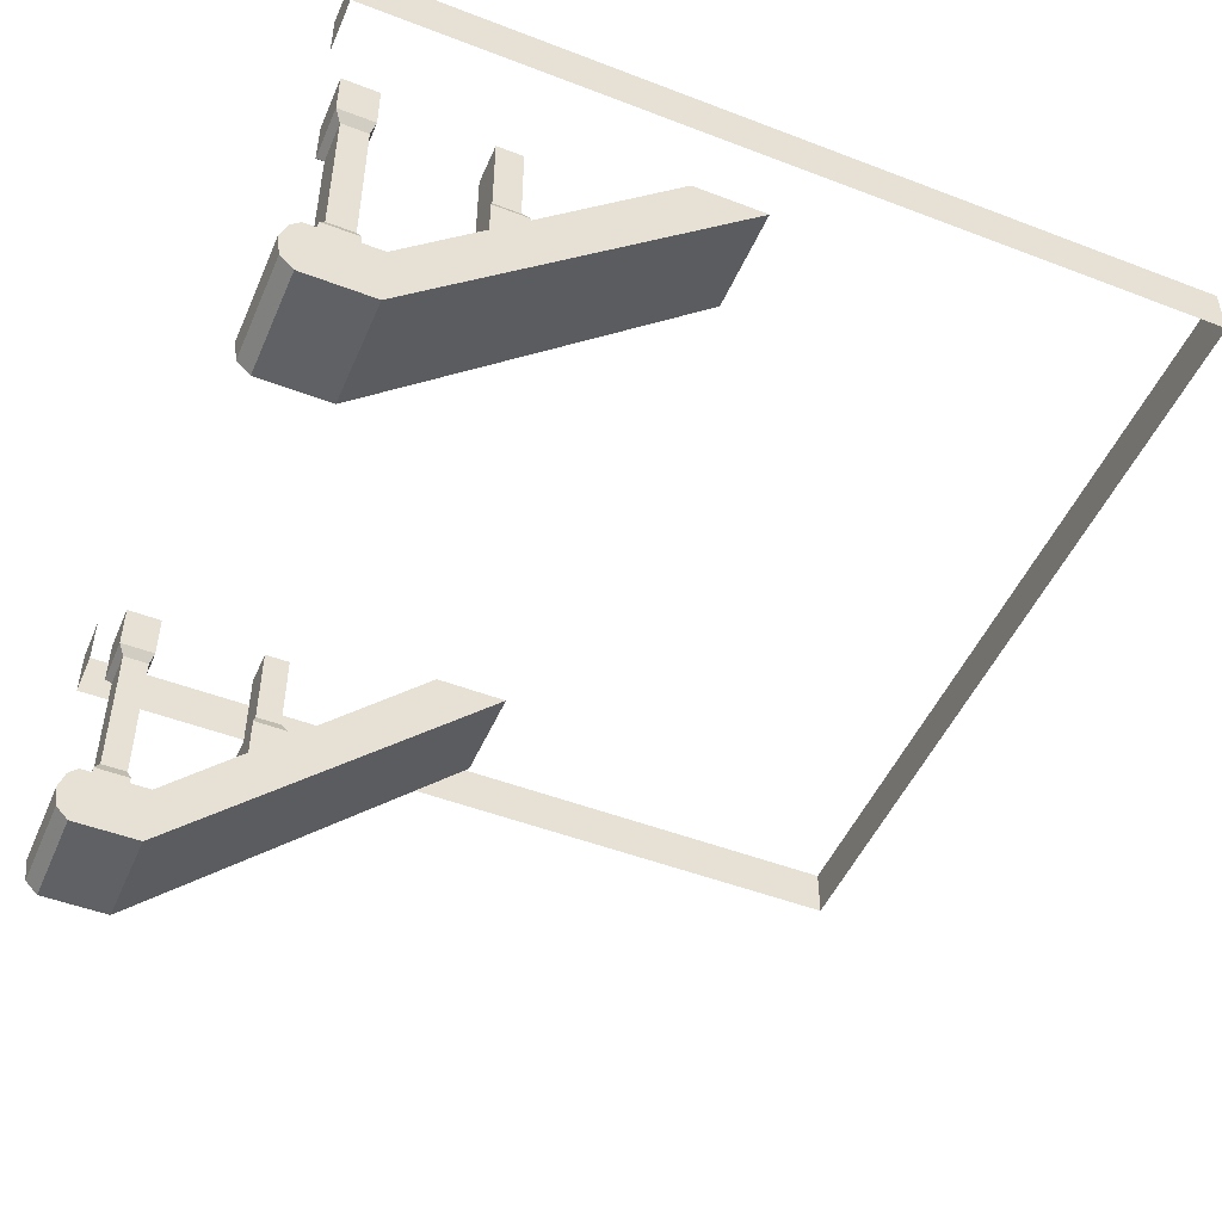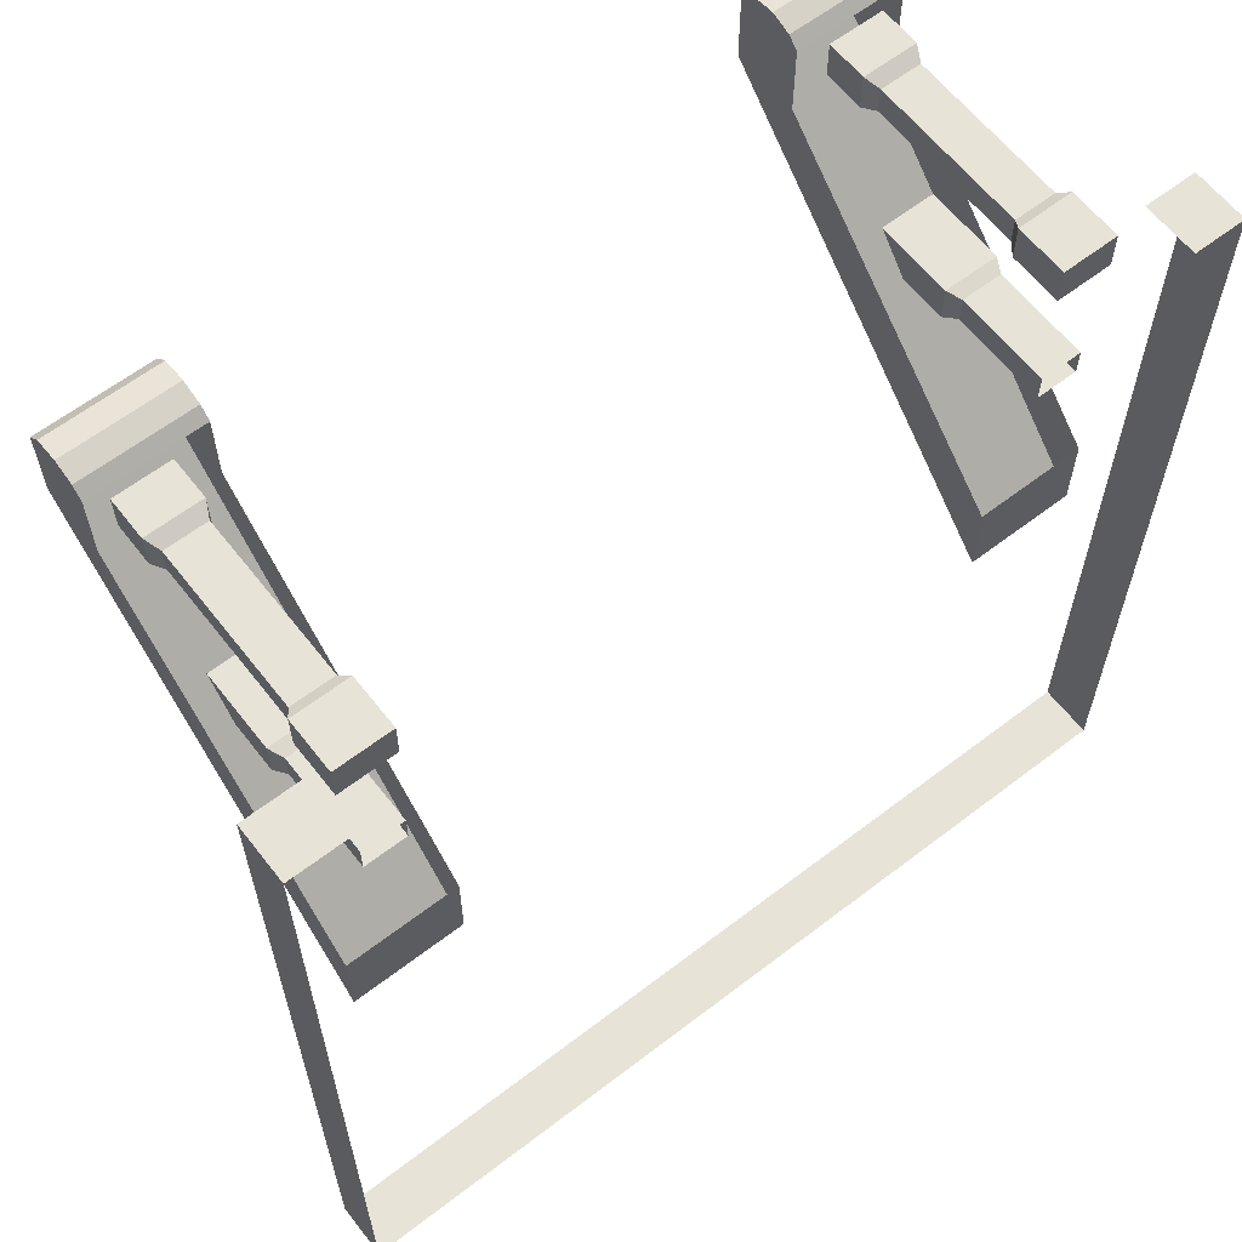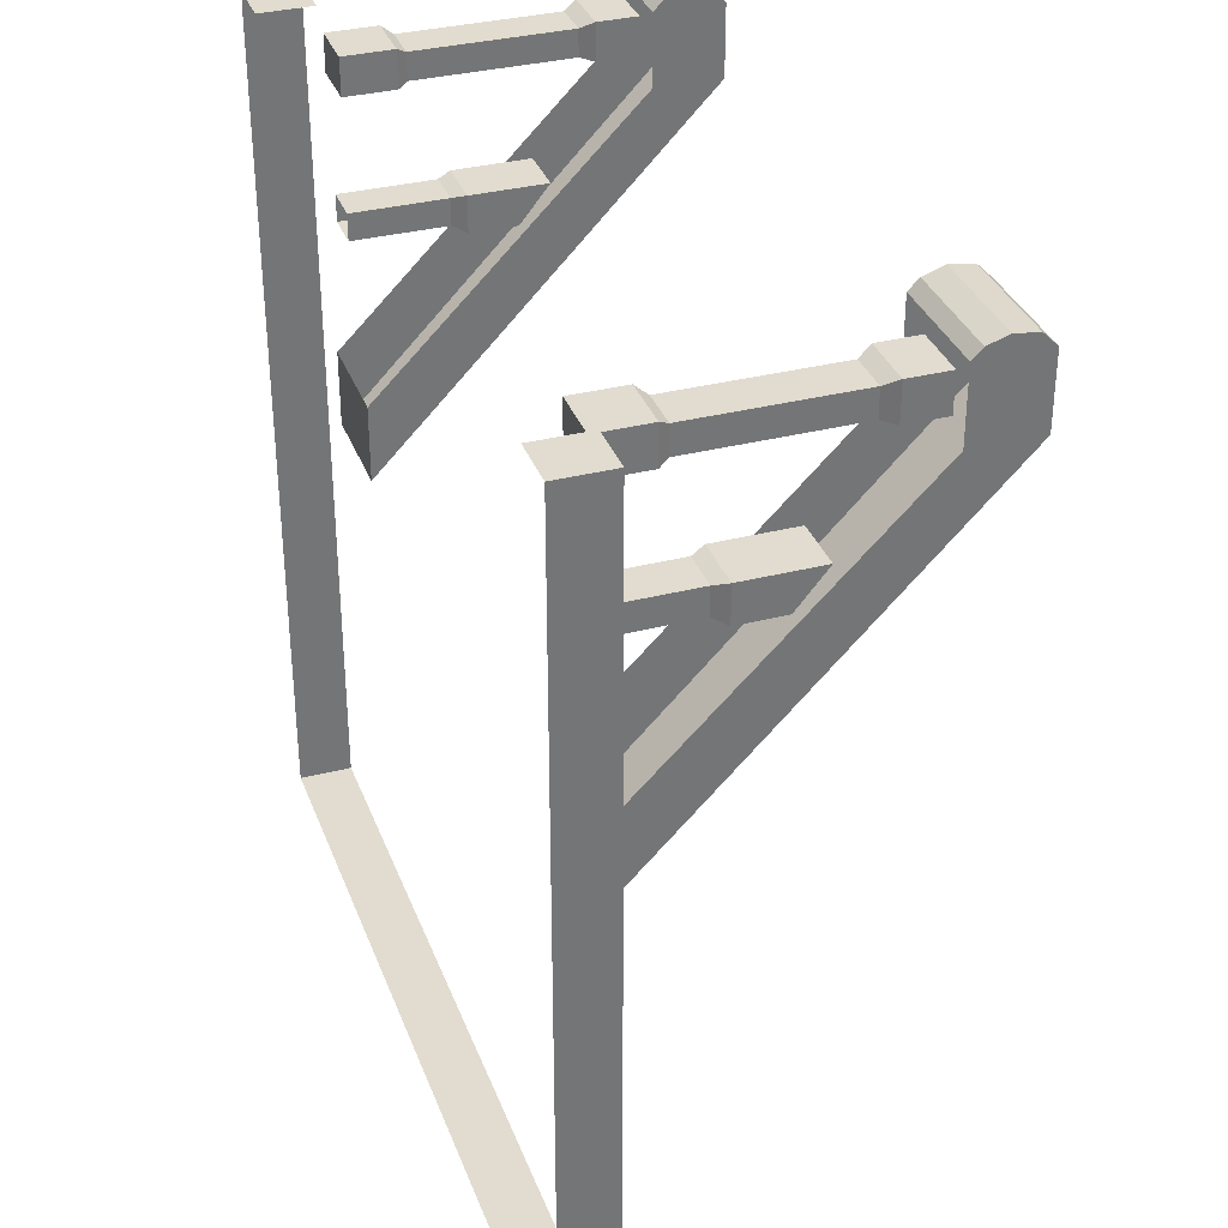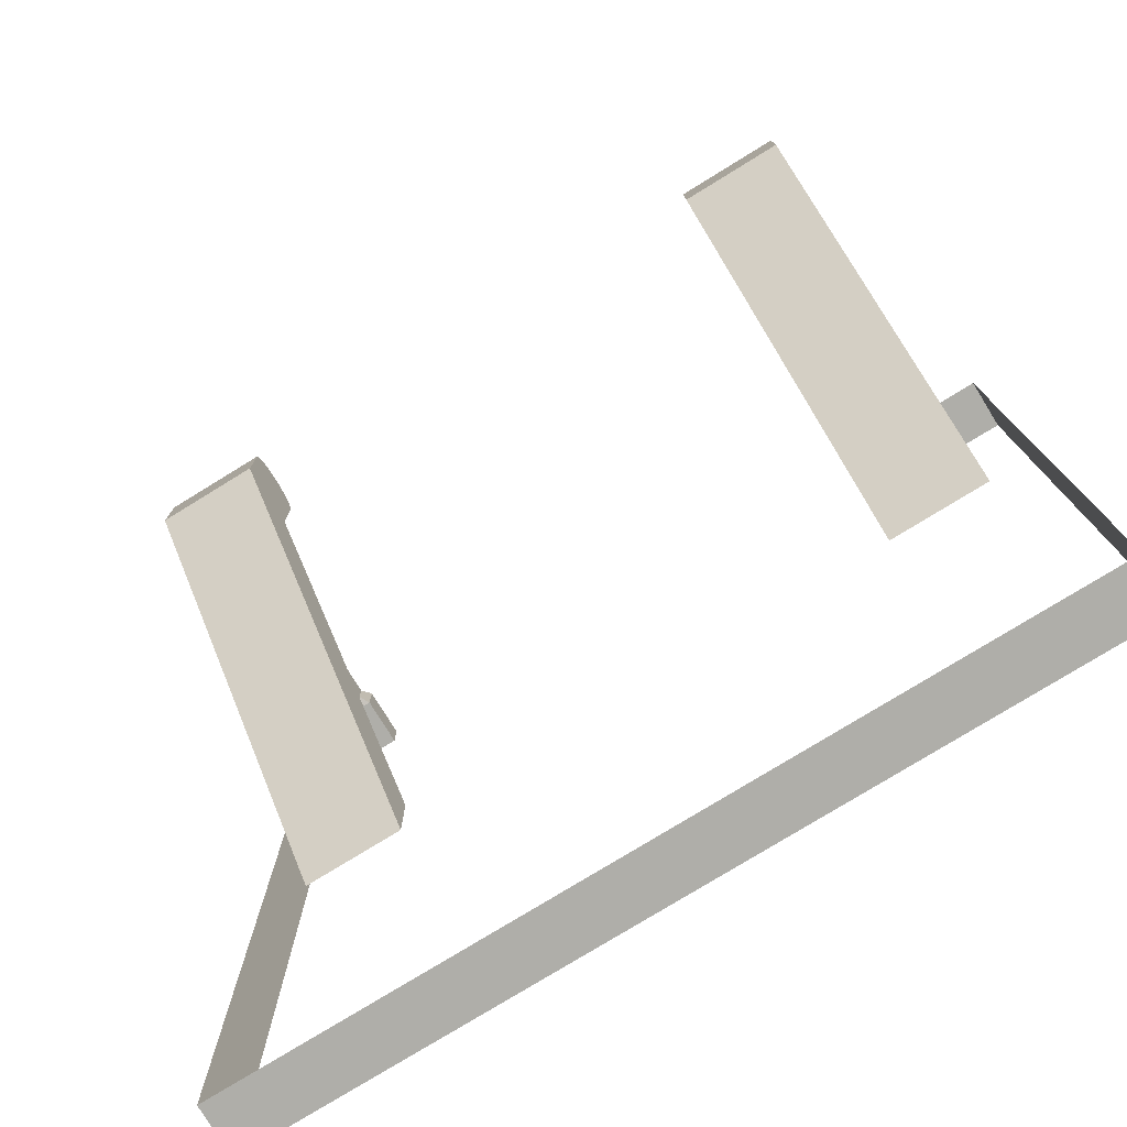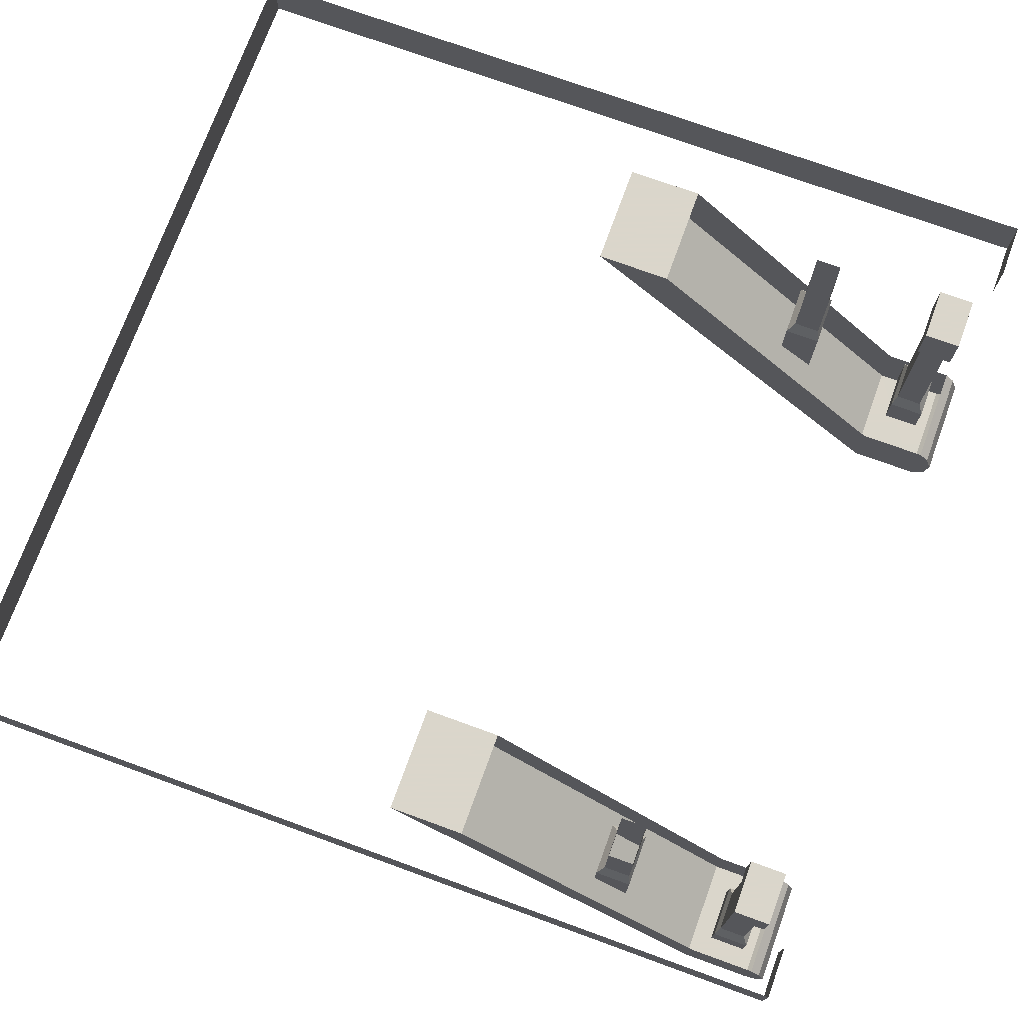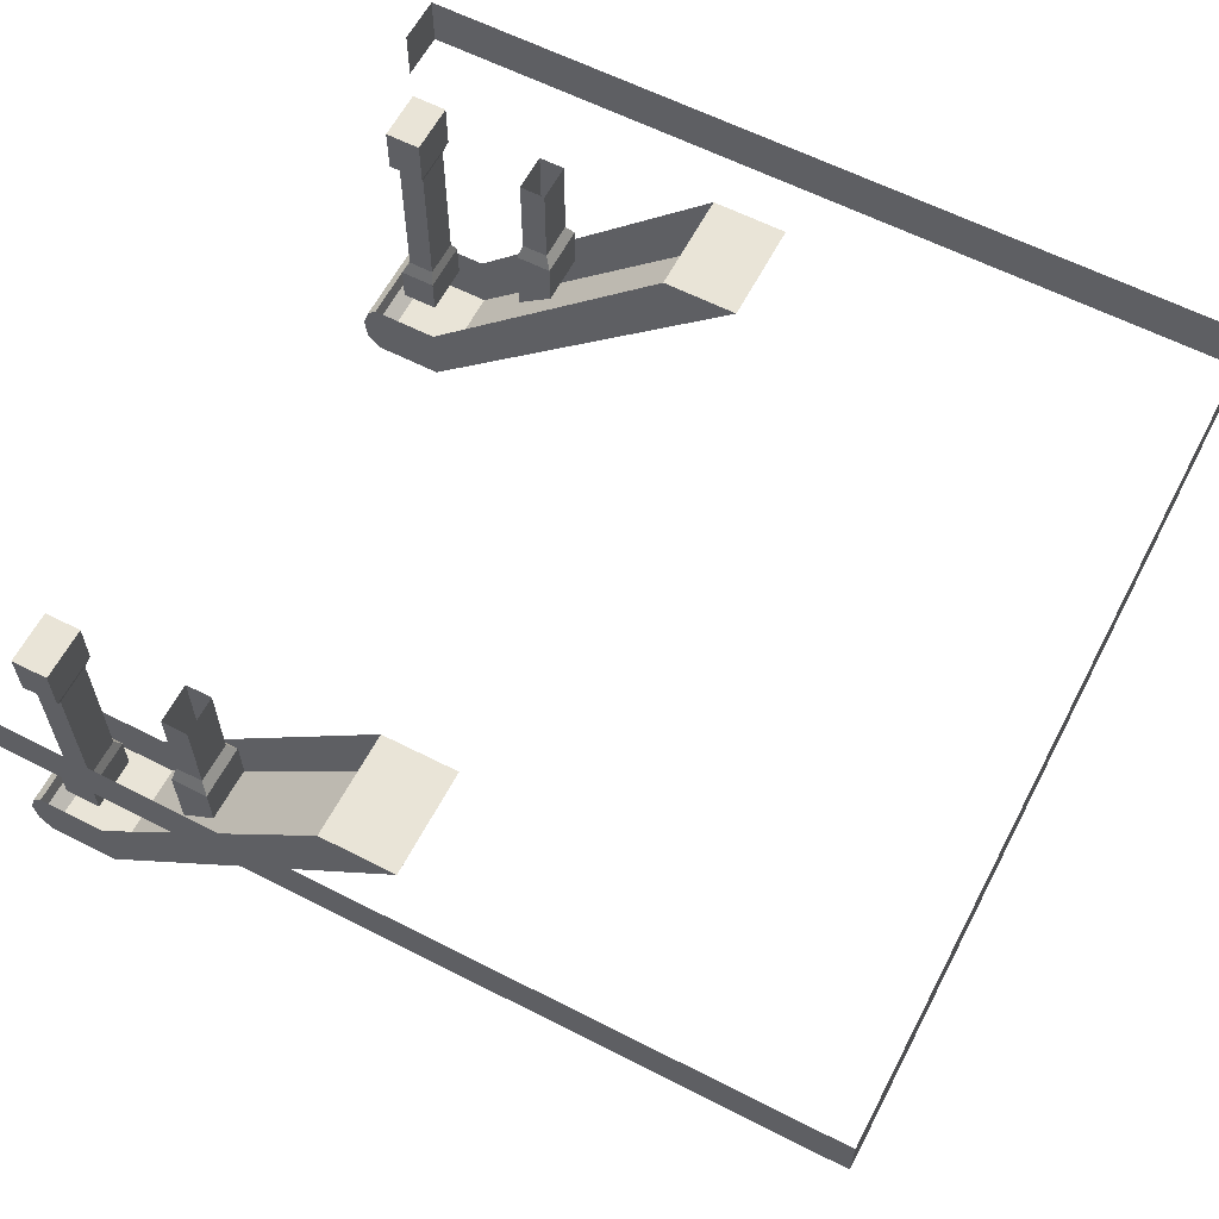
<metadata>
{"format":"obj","ext":"obj","renderer":"f3d","projection":"perspective","resolution":1024,"background":"white","views":[{"elev":-49.2,"azim":67.0,"up":"+Y"},{"elev":62.0,"azim":142.1,"up":"+Z"},{"elev":34.2,"azim":-109.0,"up":"+Z"},{"elev":-77.5,"azim":31.6,"up":"+Z"},{"elev":73.7,"azim":-70.0,"up":"+Y"},{"elev":61.2,"azim":117.5,"up":"+Y"}]}
</metadata>
<code>
v -0.8047 -0.2188 0.6172
v -0.7109 -0.2188 0.6172
v -0.7109 0 0.6172
v -0.8047 0 0.6172
v -0.8047 -0.2188 0.5547
v -0.8203 -0.25 0.5391
v -0.8203 -0.25 0.625
v -0.6953 -0.25 0.625
v -0.7109 -0.2188 0.5547
v -0.7109 0 0.5547
v -0.8047 0 0.5547
v 0.7109 -0.2188 0.6172
v 0.8047 -0.2188 0.6172
v 0.8047 0 0.6172
v 0.7109 0 0.6172
v 0.7109 -0.2188 0.5547
v 0.6953 -0.25 0.5391
v 0.6953 -0.25 0.625
v 0.8203 -0.25 0.625
v 0.8047 -0.2188 0.5547
v 0.8047 0 0.5547
v 0.7109 0 0.5547
v 0.875 0 0.2109
v 0.625 0 0.2109
v 0.625 0 0.03125
v 0.875 0 0.03125
v -0.625 0 0.2109
v -0.875 0 0.2109
v -0.875 0 0.03125
v -0.625 0 0.03125
v -0.875 -0.7812 1
v -0.875 -0.7812 0.8359
v -0.625 -0.7812 0.8359
v -0.625 -0.7812 1
v -0.625 -0.75 1.031
v -0.875 -0.75 1.031
v -0.875 -0.6953 1.039
v -0.875 -0.625 0.8359
v -0.625 -0.625 0.8359
v -0.625 -0.6953 1.039
v 0.625 -0.7812 1
v 0.625 -0.7812 0.8359
v 0.875 -0.7812 0.8359
v 0.875 -0.7812 1
v 0.875 -0.75 1.031
v 0.625 -0.75 1.031
v 0.625 -0.6953 1.039
v 0.625 -0.625 0.8359
v 0.875 -0.625 0.8359
v 0.875 -0.6953 1.039
v -0.625 -0.6484 1.023
v -0.875 -0.6484 1.023
v -0.875 -0.625 1
v -0.625 -0.625 1
v 0.875 -0.6484 1.023
v 0.625 -0.6484 1.023
v 0.625 -0.625 1
v 0.875 -0.625 1
v 0.7031 -0.1172 0.9609
v 0.8281 -0.1172 0.9609
v 0.8281 0 0.9609
v 0.7031 0 0.9609
v 0.7031 -0.1172 0.875
v 0.7188 -0.1406 0.8828
v 0.7188 -0.1406 0.9453
v 0.8125 -0.1406 0.9453
v 0.8281 -0.1172 0.875
v 0.8281 0 0.875
v 0.7031 0 0.875
v 0.8125 -0.1406 0.8828
v 0.8125 -0.5 0.8828
v 0.7188 -0.5 0.8828
v 0.7188 -0.5 0.9453
v 0.8125 -0.5 0.9453
v 0.8281 -0.5312 0.9609
v 0.8281 -0.5312 0.875
v 0.7031 -0.5312 0.875
v 0.7031 -0.5312 0.9609
v 0.7031 -0.625 0.9609
v 0.8281 -0.625 0.9609
v 0.8281 -0.625 0.875
v 0.7031 -0.625 0.875
v -0.8281 -0.1172 0.9609
v -0.7031 -0.1172 0.9609
v -0.7031 0 0.9609
v -0.8281 0 0.9609
v -0.8281 -0.1172 0.875
v -0.8125 -0.1406 0.8828
v -0.8125 -0.1406 0.9453
v -0.7188 -0.1406 0.9453
v -0.7031 -0.1172 0.875
v -0.7031 0 0.875
v -0.8281 0 0.875
v -0.7188 -0.1406 0.8828
v -0.7188 -0.5 0.8828
v -0.8125 -0.5 0.8828
v -0.8125 -0.5 0.9453
v -0.7188 -0.5 0.9453
v -0.7031 -0.5312 0.9609
v -0.7031 -0.5312 0.875
v -0.8281 -0.5312 0.875
v -0.8281 -0.5312 0.9609
v -0.8281 -0.625 0.9609
v -0.7031 -0.625 0.9609
v -0.7031 -0.625 0.875
v -0.8281 -0.625 0.875
v -0.6953 -0.25 0.5391
v -0.6953 -0.4297 0.625
v -0.6953 -0.3594 0.5391
v -0.8203 -0.3594 0.5391
v -0.8203 -0.4297 0.625
v 0.8203 -0.25 0.5391
v 0.8203 -0.4297 0.625
v 0.8203 -0.3594 0.5391
v 0.6953 -0.3594 0.5391
v 0.6953 -0.4297 0.625
v 0 0.125 -1
v -1 0.125 -1
v -1 0 -1
v 0 0 -1
v 1 0 -1
v 1 0.125 -1
v 1 0 0
v 1 0.125 0
v 1 0.125 1
v 1 0 1
v 0.875 0 1
v 0.875 0.125 1
v -1 0.125 0
v -1 0.125 1
v -1 0 1
v -1 0 0
v -0.8828 0.125 1
v -0.8828 0 1
v -0.8047 -0.2188 0.6172
v -0.8047 -0.2188 0.6172
v -0.8047 -0.2188 0.6172
v -0.8047 -0.2188 0.6172
v -0.8047 -0.2188 0.6172
v -0.8047 -0.2188 0.6172
v -0.8047 -0.2188 0.6172
v -0.8047 -0.2188 0.6172
f 1 2 3
f 1 3 4
f 1 4 5
f 1 5 6
f 1 6 7
f 1 7 2
f 2 7 8
f 2 8 9
f 2 9 10
f 2 10 3
f 9 5 11
f 9 11 10
f 4 11 5
f 12 13 14
f 12 14 15
f 12 15 16
f 12 16 17
f 12 17 18
f 12 18 13
f 13 18 19
f 13 19 20
f 13 20 21
f 13 21 14
f 20 16 22
f 20 22 21
f 15 22 16
f 23 24 25
f 23 25 26
f 27 28 29
f 27 29 30
f 31 32 33
f 31 33 34
f 31 34 35
f 31 35 36
f 31 36 32
f 32 36 37
f 32 37 38
f 32 38 28
f 32 28 29
f 32 29 30
f 32 30 33
f 33 30 27
f 33 27 39
f 33 39 40
f 33 40 35
f 33 35 34
f 41 42 43
f 41 43 44
f 41 44 45
f 41 45 46
f 41 46 42
f 42 46 47
f 42 47 48
f 42 48 24
f 42 24 25
f 42 25 26
f 42 26 43
f 43 26 23
f 43 23 49
f 43 49 50
f 43 50 45
f 43 45 44
f 36 35 40
f 36 40 37
f 37 40 51
f 37 51 52
f 37 52 38
f 38 52 53
f 53 52 54
f 54 52 51
f 54 51 39
f 39 51 40
f 46 45 50
f 46 50 47
f 47 50 55
f 47 55 56
f 47 56 48
f 48 56 57
f 57 56 58
f 58 56 55
f 58 55 49
f 49 55 50
f 59 60 61
f 59 61 62
f 59 62 63
f 59 63 64
f 59 64 65
f 59 65 60
f 60 65 66
f 60 66 67
f 60 67 68
f 60 68 61
f 61 68 62
f 62 68 69
f 62 69 63
f 63 69 67
f 63 67 70
f 63 70 64
f 64 70 71
f 64 71 72
f 64 72 65
f 65 72 73
f 65 73 66
f 66 73 74
f 66 74 70
f 66 70 67
f 67 69 68
f 70 74 71
f 71 74 75
f 71 75 76
f 71 76 72
f 72 76 77
f 72 77 73
f 73 77 78
f 73 78 74
f 74 78 75
f 75 78 79
f 75 79 80
f 75 80 76
f 76 80 81
f 76 81 77
f 77 81 82
f 77 82 78
f 78 82 79
f 83 84 85
f 83 85 86
f 83 86 87
f 83 87 88
f 83 88 89
f 83 89 84
f 84 89 90
f 84 90 91
f 84 91 92
f 84 92 85
f 85 92 86
f 86 92 93
f 86 93 87
f 87 93 91
f 87 91 94
f 87 94 88
f 88 94 95
f 88 95 96
f 88 96 89
f 89 96 97
f 89 97 90
f 90 97 98
f 90 98 94
f 90 94 91
f 91 93 92
f 94 98 95
f 95 98 99
f 95 99 100
f 95 100 96
f 96 100 101
f 96 101 97
f 97 101 102
f 97 102 98
f 98 102 99
f 99 102 103
f 99 103 104
f 99 104 100
f 100 104 105
f 100 105 101
f 101 105 106
f 101 106 102
f 102 106 103
f 107 6 5
f 107 5 9
f 107 9 8
f 107 8 108
f 107 108 109
f 107 109 6
f 6 109 110
f 6 110 7
f 7 110 111
f 7 111 8
f 8 111 108
f 112 17 16
f 112 16 20
f 112 20 19
f 112 19 113
f 112 113 114
f 112 114 17
f 17 114 115
f 17 115 18
f 18 115 116
f 18 116 19
f 19 116 113
f 117 118 119
f 117 119 120
f 117 120 121
f 117 121 122
f 122 121 123
f 122 123 124
f 124 123 125
f 125 123 126
f 125 126 127
f 125 127 128
f 129 130 131
f 129 131 132
f 129 132 119
f 129 119 118
f 133 134 131
f 133 131 130

</code>
